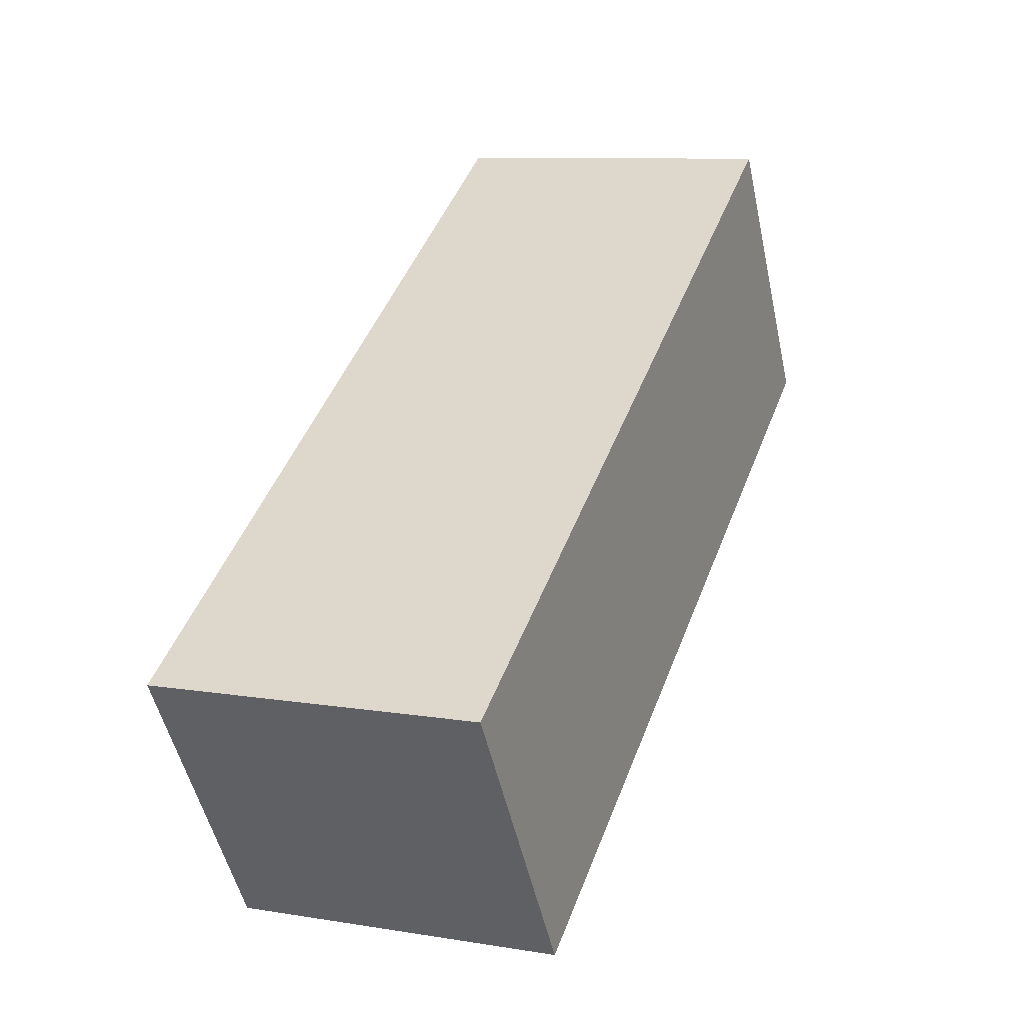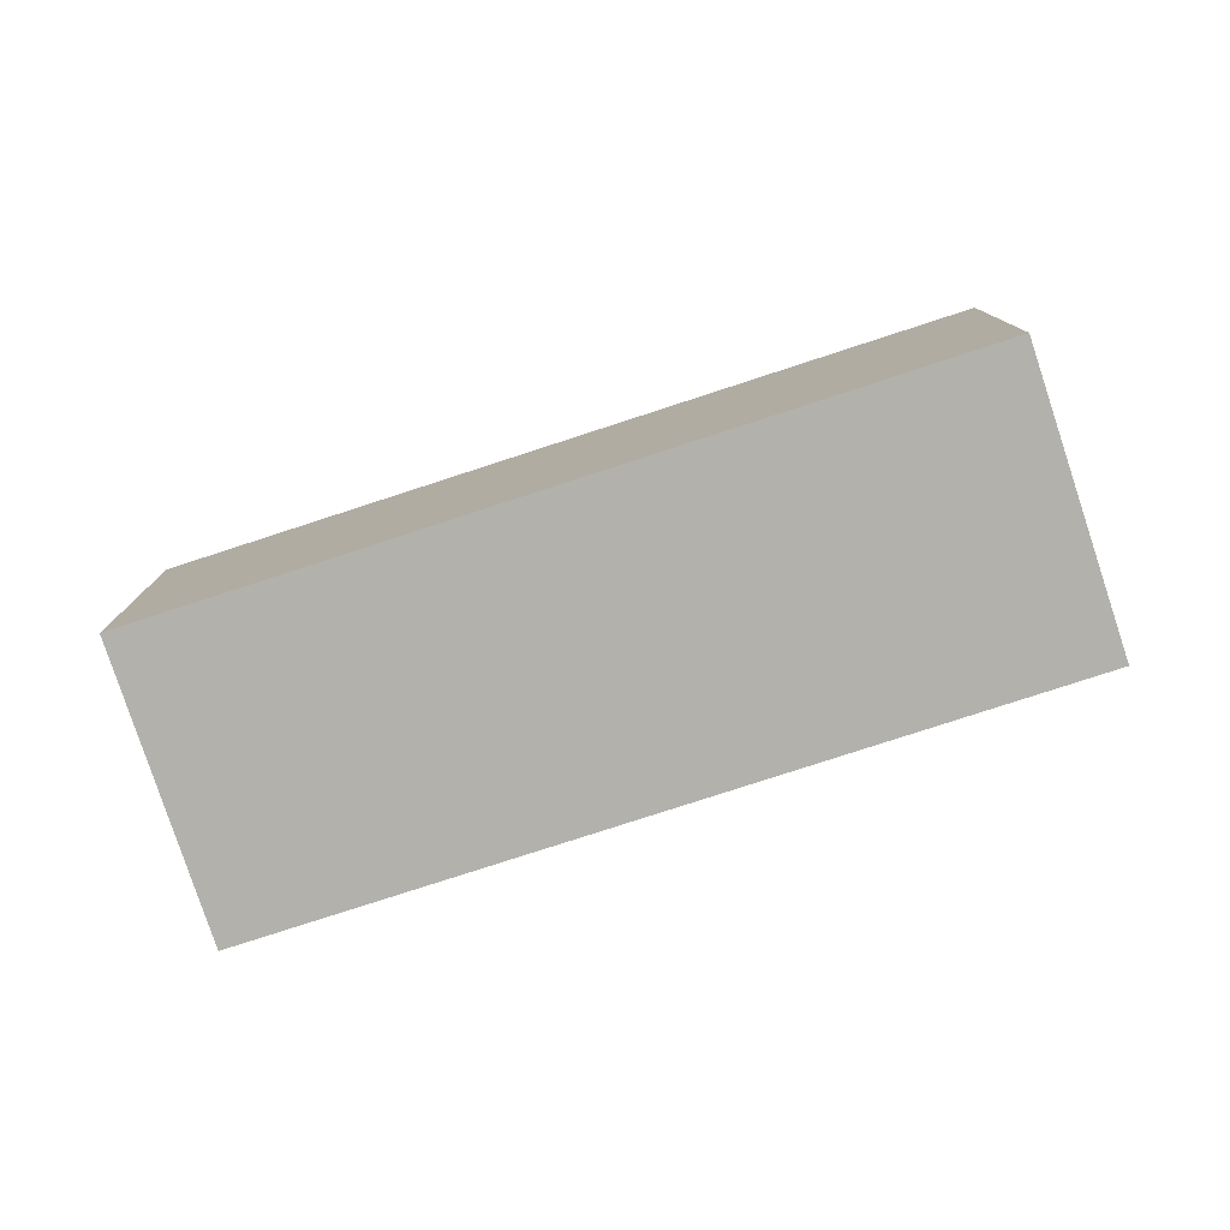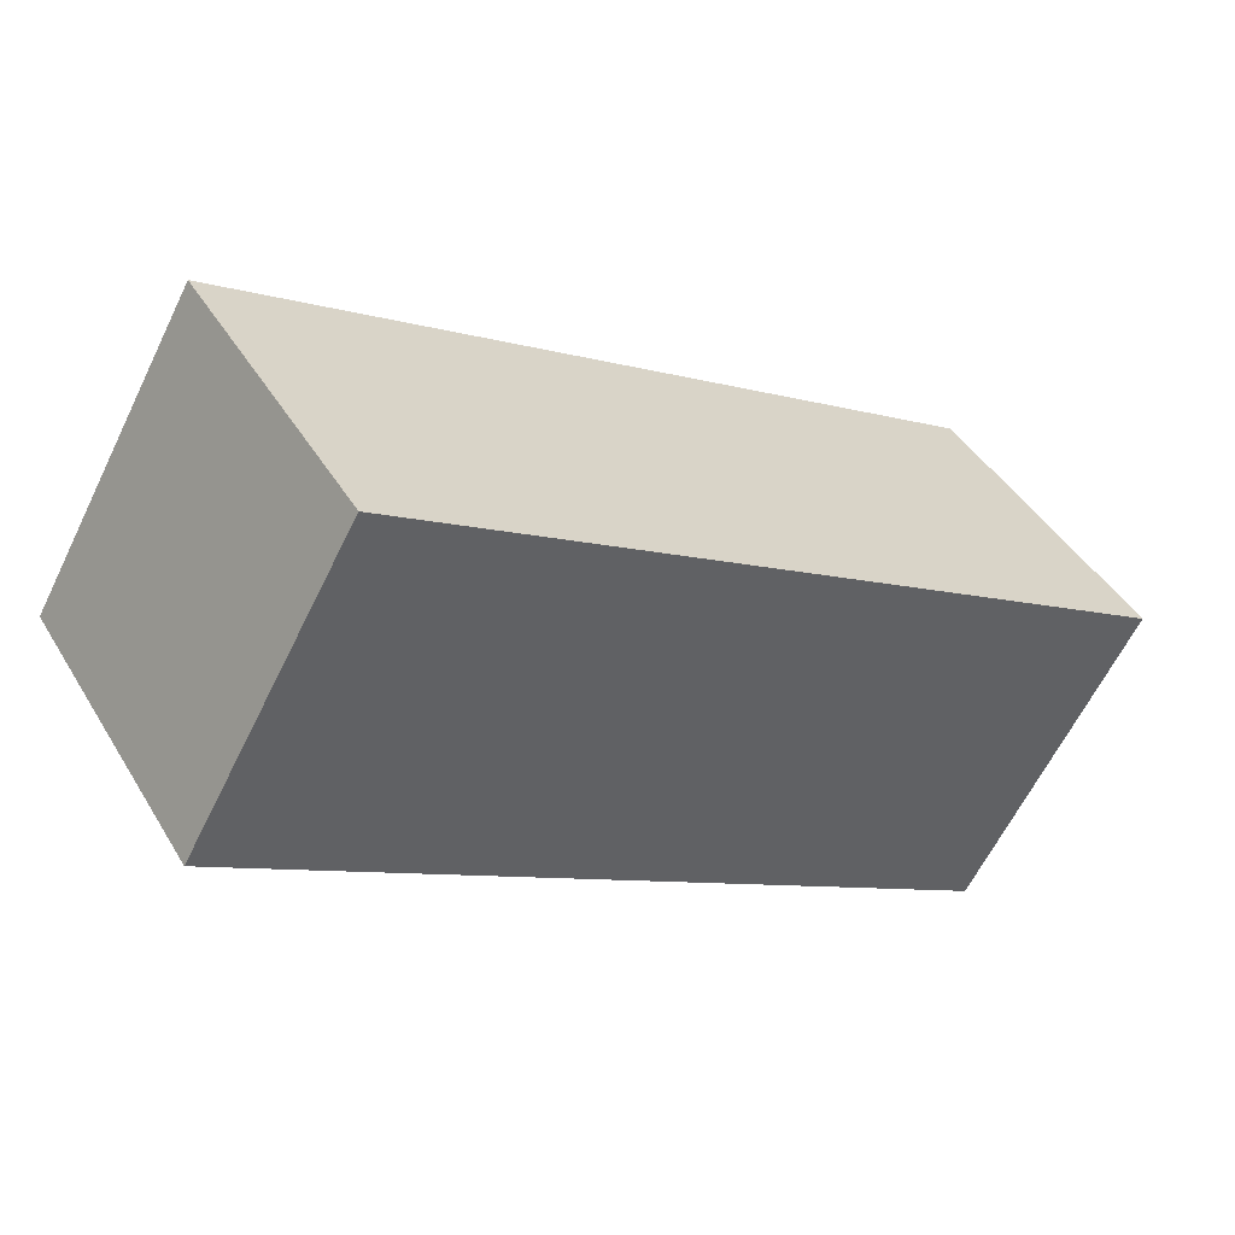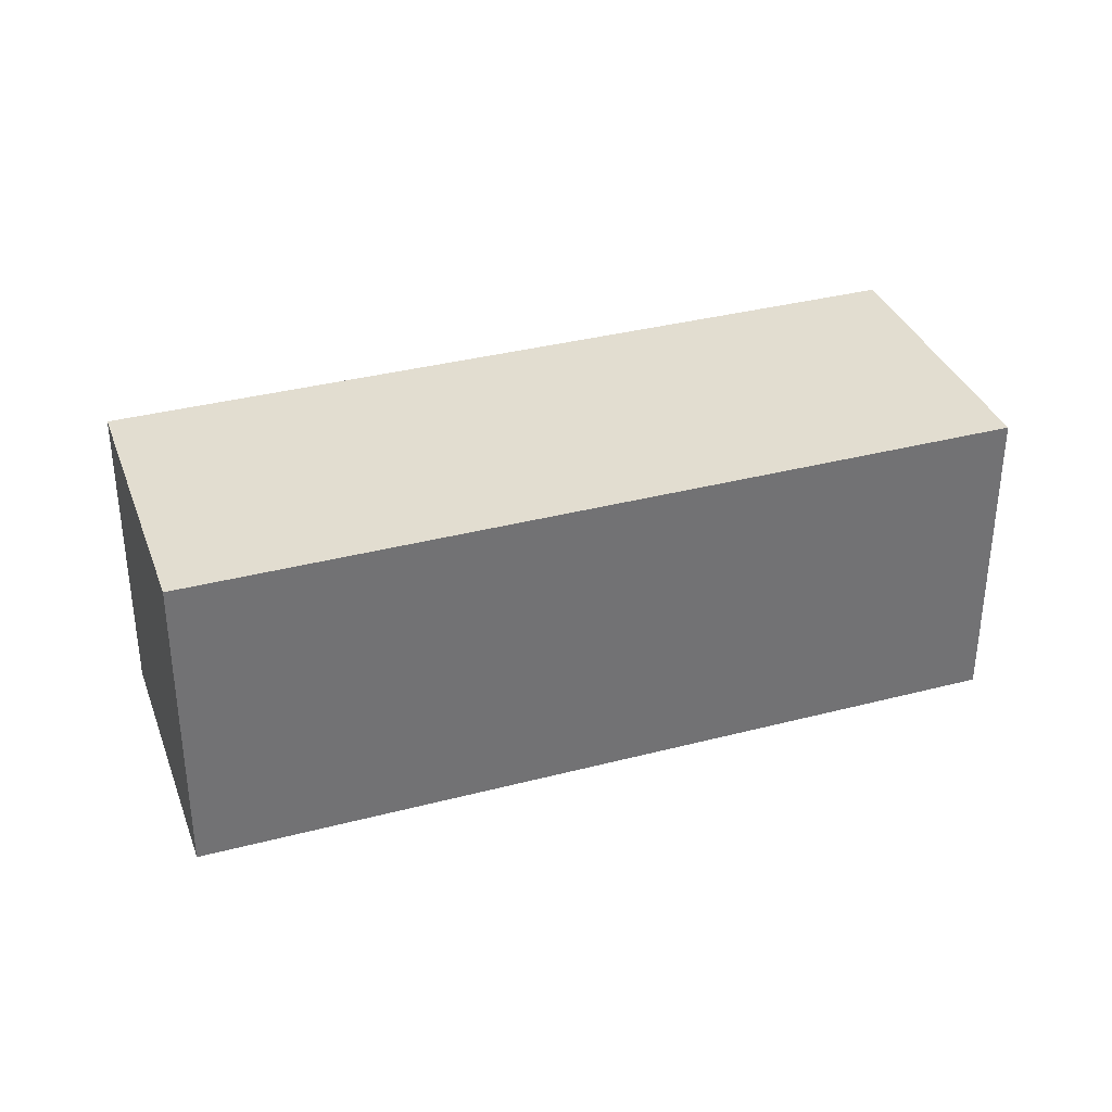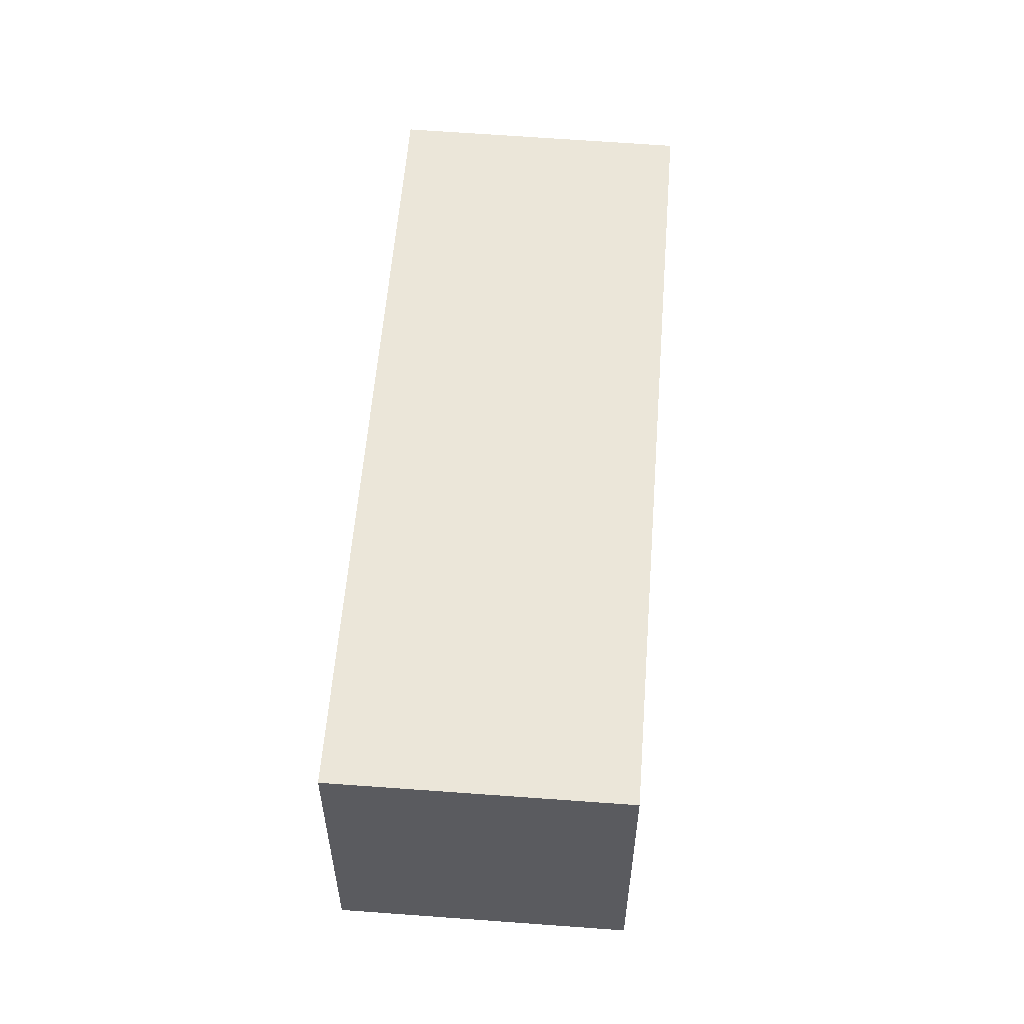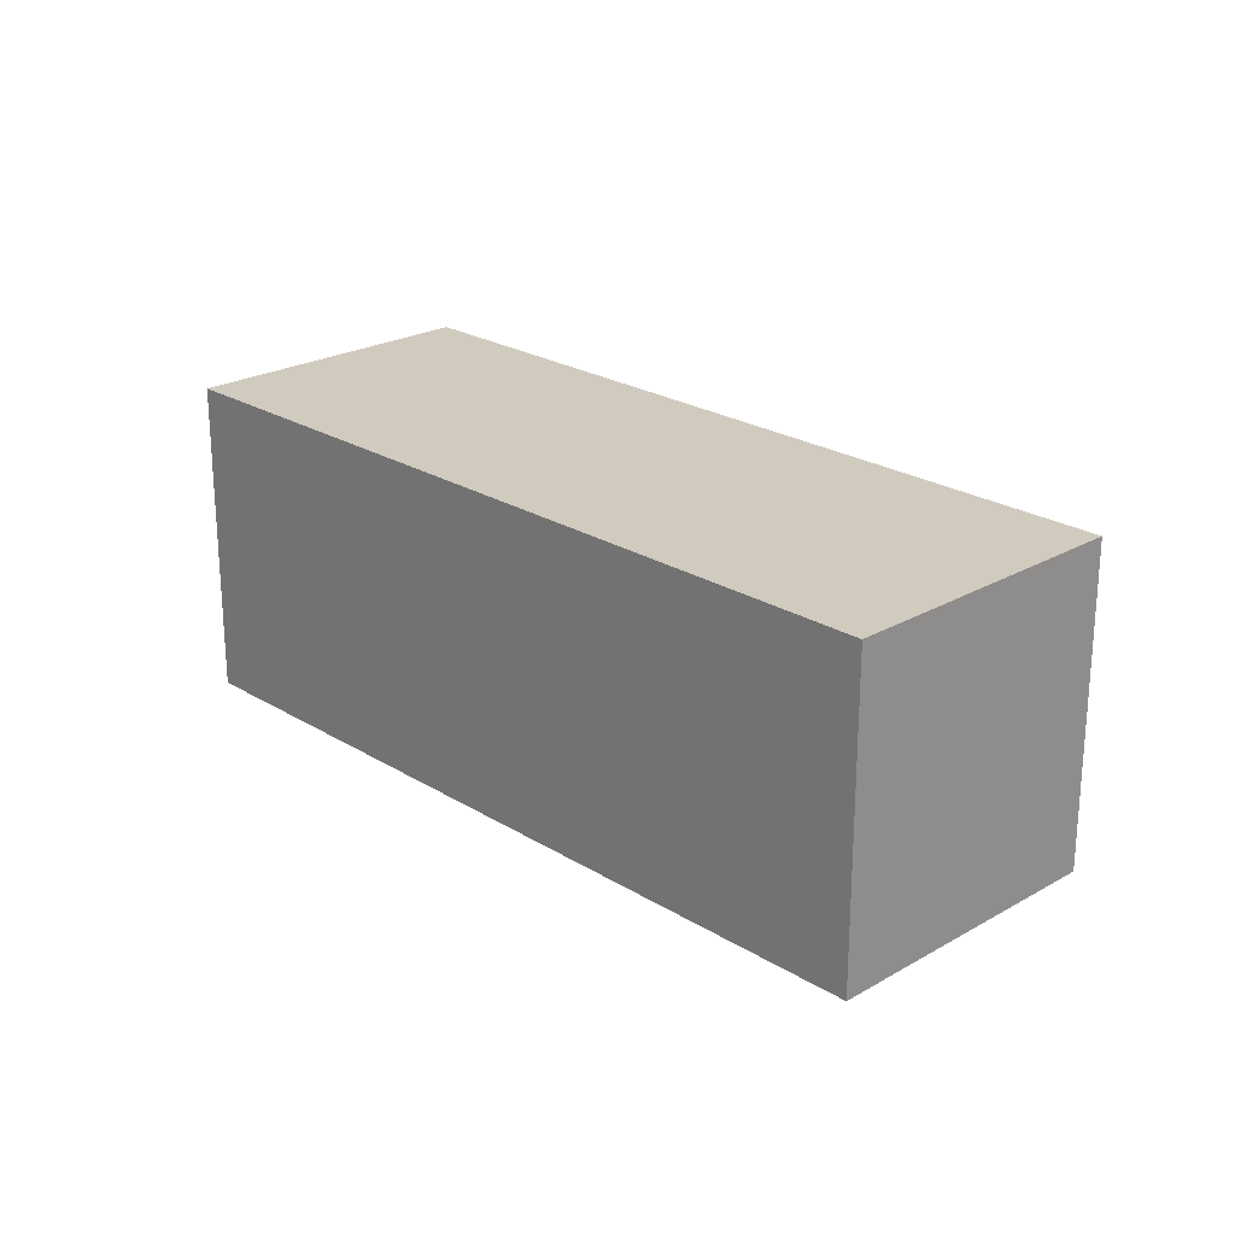
<metadata>
{"format":"obj","ext":"obj","renderer":"f3d","projection":"perspective","resolution":1024,"background":"white","views":[{"elev":9.6,"azim":-66.9,"up":"+Z"},{"elev":-78.9,"azim":165.9,"up":"+Y"},{"elev":-62.7,"azim":-26.1,"up":"+Z"},{"elev":35.1,"azim":-51.3,"up":"+Y"},{"elev":57.0,"azim":62.3,"up":"+Y"},{"elev":23.4,"azim":13.9,"up":"+Y"}]}
</metadata>
<code>
v  5.902 2.14 1.281
v  0 2.14 1.31e-16
v  4.813 2.14 3.018
v  1.106 2.14 -1.73
v  4.813 -1.848e-16 3.018
v  5.902 -7.844e-17 1.281
v  1.106 1.059e-16 -1.73
v  0 0 0
g defaultobject
f 1 2 3
f 2 1 4
f 5 1 3
f 1 5 6
f 6 4 1
f 4 6 7
f 7 2 4
f 2 7 8
f 8 3 2
f 3 8 5
f 8 6 5
f 6 8 7

</code>
